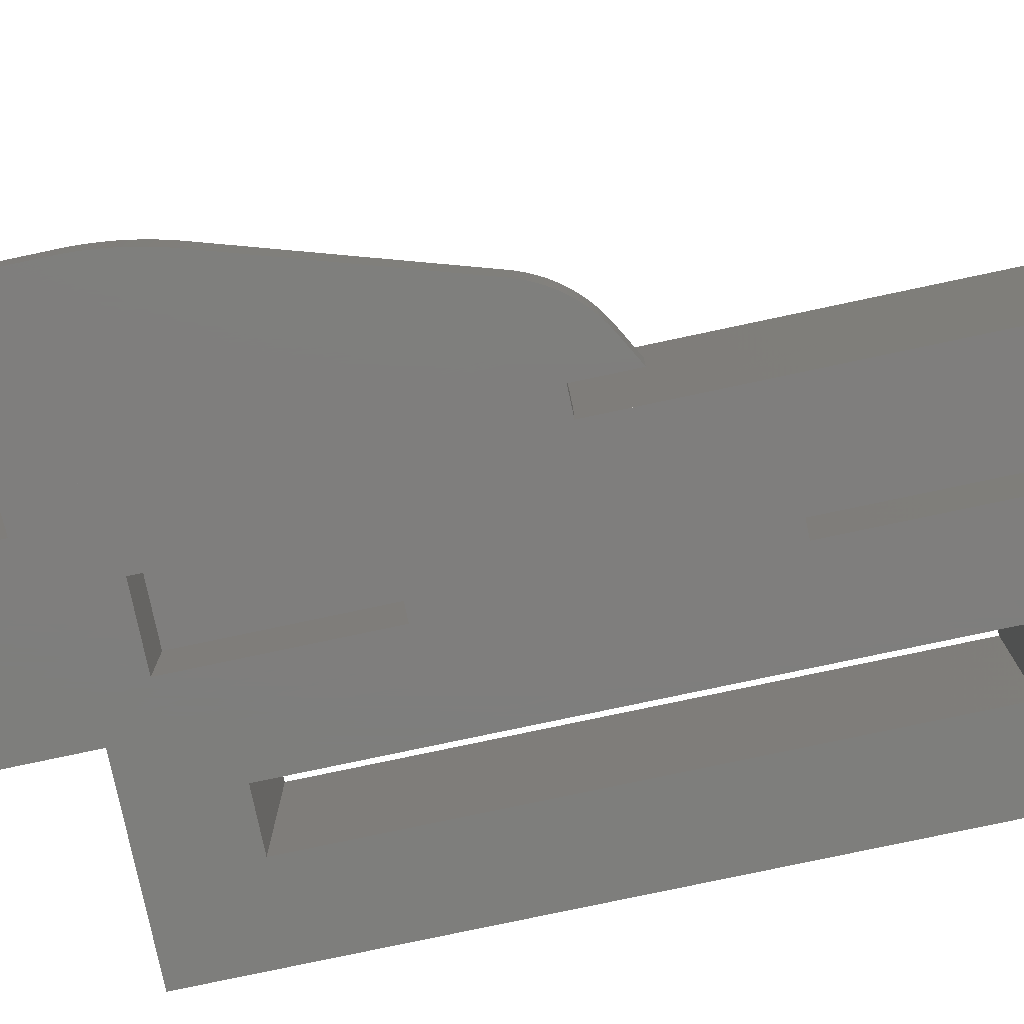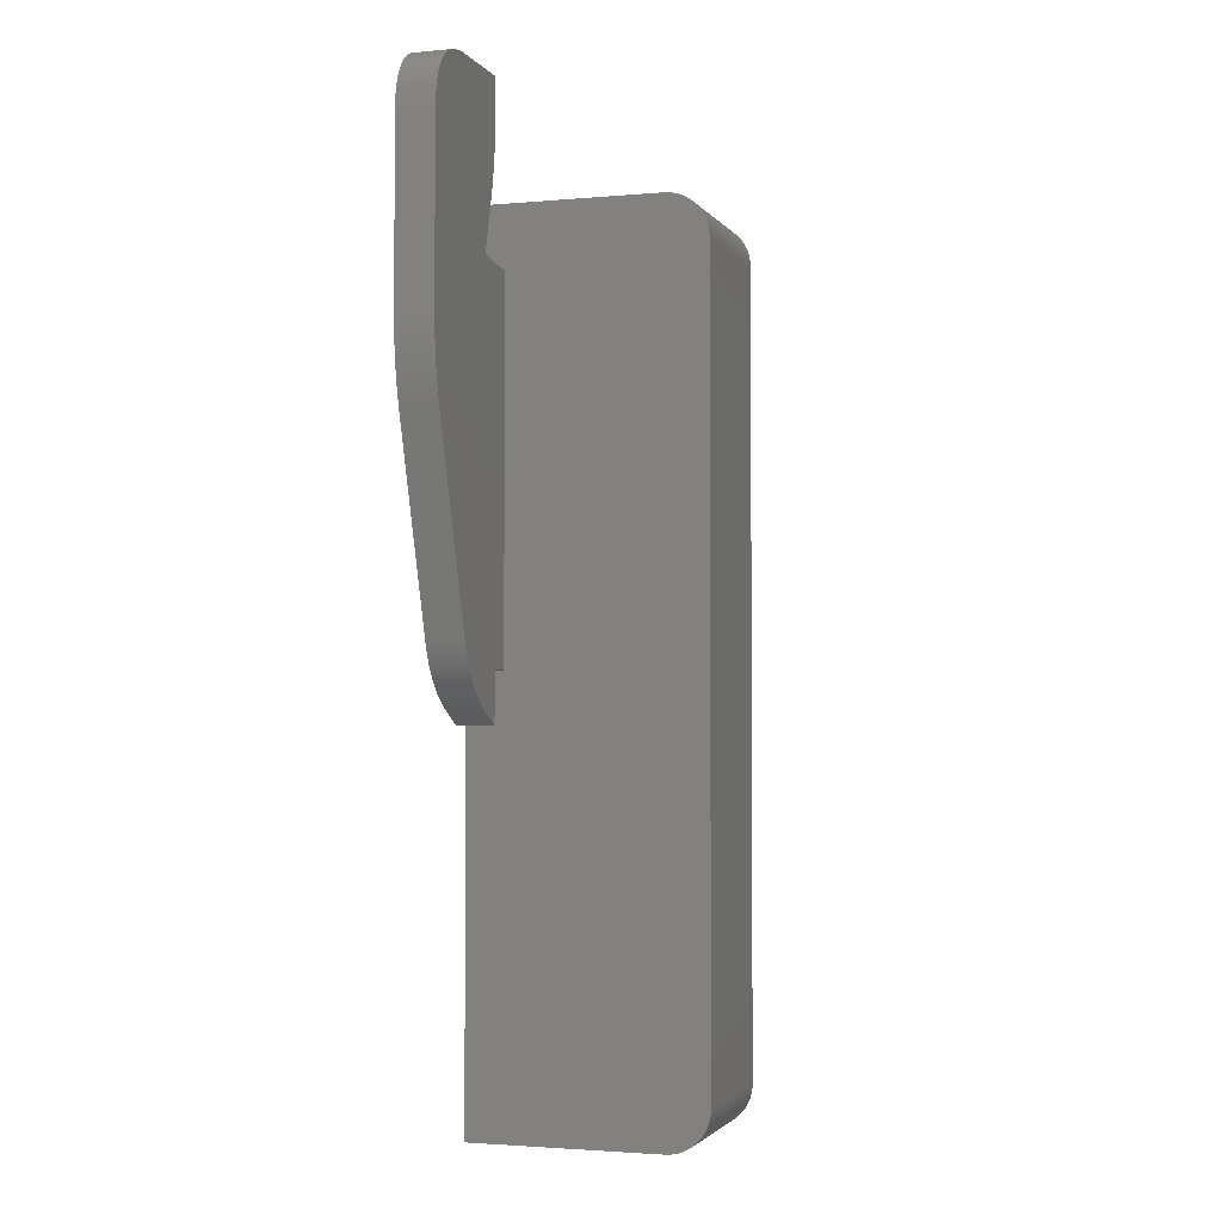
<metadata>
{"format":"stl","ext":"stl","renderer":"f3d","projection":"perspective","resolution":1024,"background":"white","views":[{"elev":-78.2,"azim":-78.0,"up":"+Z"},{"elev":-2.5,"azim":-72.2,"up":"+Y"}]}
</metadata>
<code>
# stl→obj: 378 verts, 756 faces
v 116.8 -203 2.2
v 116.7 -202.9 -7.244e-09
v 116.8 -203 -7.365e-09
v 116.7 -202.9 2.2
v 117.9 -203 2.2
v 117.7 -203 -8.114e-09
v 117.9 -203 -8.241e-09
v 117.7 -203 2.2
v 117.4 -203 2.2
v 117.3 -203 -7.736e-09
v 117.4 -203 -7.861e-09
v 117.3 -203 2.2
v 115.7 -202.8 2.2
v 115.5 -202.8 -6.299e-09
v 115.7 -202.8 -6.414e-09
v 115.5 -202.8 2.2
v 117.6 -203 2.2
v 117.6 -203 -7.987e-09
v 113.1 -225.2 -4.301e-09
v 113.3 -225.4 2.2
v 113.3 -225.4 -4.419e-09
v 113.1 -225.2 2.2
v 126.6 -199.4 11.36
v 117.9 -199.4 11.2
v 126.6 -199.4 11.2
v 117.9 -199.4 11.36
v 112.2 -223.3 -3.513e-09
v 112.2 -223.5 2.2
v 112.2 -223.5 -3.577e-09
v 112.2 -223.3 2.2
v 117.9 -200.6 13.37
v 126.6 -200.5 13.28
v 126.6 -200.6 13.37
v 117.9 -200.5 13.28
v 126.6 -199.4 11.69
v 117.9 -199.4 11.53
v 126.6 -199.4 11.53
v 117.9 -199.4 11.69
v 117.1 -203 -7.611e-09
v 117.1 -203 2.2
v 116.5 -224.7 -7.087e-09
v 117.9 -224.7 2.2
v 117.9 -224.7 -8.241e-09
v 116.5 -224.7 2.2
v 116.4 -202.9 2.2
v 116.3 -202.9 -6.883e-09
v 116.4 -202.9 -7.003e-09
v 116.3 -202.9 2.2
v 126.6 -199.7 12.31
v 117.9 -199.6 12.16
v 126.6 -199.6 12.16
v 117.9 -199.7 12.31
v 114.3 -226.4 -5.249e-09
v 114.5 -226.5 2.2
v 114.5 -226.5 -5.408e-09
v 114.3 -226.4 2.2
v 110.8 -192.9 2.2
v 110.5 -193 -2.11e-09
v 110.8 -192.9 -2.382e-09
v 110.5 -193 2.2
v 115.3 -202.7 2.2
v 115.1 -202.7 -5.959e-09
v 115.3 -202.7 -6.071e-09
v 115.1 -202.7 2.2
v 117.9 -249.9 11.85
v 126.6 -249.9 12
v 126.6 -249.9 11.85
v 117.9 -249.9 12
v 126.6 -200 12.85
v 117.9 -199.9 12.72
v 126.6 -199.9 12.72
v 117.9 -200 12.85
v 116.1 -198.2 2.2
v 116.1 -198.4 -6.748e-09
v 116.1 -198.4 2.2
v 116.1 -198.2 -6.786e-09
v 126.6 -199.5 12
v 117.9 -199.5 11.85
v 126.6 -199.5 11.85
v 117.9 -199.5 12
v 126.6 -249.3 12.97
v 117.9 -249.1 13.08
v 126.6 -249.1 13.08
v 117.9 -249.3 12.97
v 116.5 -202.9 2.2
v 116.5 -202.9 -7.123e-09
v 117.9 -250 11.2
v 126.6 -250 11.36
v 126.6 -250 11.2
v 117.9 -250 11.36
v 126.6 -247.7 13.69
v 117.9 -247.5 13.7
v 126.6 -247.5 13.7
v 117.9 -247.7 13.69
v 126.6 -248.3 13.57
v 117.9 -248.1 13.61
v 126.6 -248.1 13.61
v 117.9 -248.3 13.57
v 126.6 -248.8 13.37
v 117.9 -248.6 13.44
v 126.6 -248.6 13.44
v 117.9 -248.8 13.37
v 117.9 -249.7 12.45
v 126.6 -249.6 12.59
v 126.6 -249.7 12.45
v 117.9 -249.6 12.59
v 117.9 -249.4 12.85
v 126.6 -249.4 12.85
v 126.6 -250 11.53
v 117.9 -250 11.53
v 115.8 -199.6 2.2
v 115 -202.6 -5.847e-09
v 115 -202.6 2.2
v 115.8 -199.6 -6.515e-09
v 115.4 -202.7 -6.185e-09
v 115.4 -202.7 2.2
v 116.3 -196.9 2.2
v 116.3 -197.2 -6.914e-09
v 116.3 -197.2 2.2
v 116.3 -196.9 -6.94e-09
v 117.9 -201.4 13.65
v 126.6 -201.3 13.61
v 126.6 -201.4 13.65
v 117.9 -201.3 13.61
v 126.6 -247.8 13.68
v 117.9 -247.8 13.68
v 117.9 -201.6 13.68
v 126.6 -201.6 13.68
v 116.1 -202.9 2.2
v 116 -202.8 -6.647e-09
v 116.1 -202.9 -6.765e-09
v 116 -202.8 2.2
v 116 -198.9 2.2
v 115.9 -199.1 -6.616e-09
v 115.9 -199.1 2.2
v 116 -198.9 -6.662e-09
v 117.9 -199.4 -8.241e-09
v 126.6 -199.4 -1.541e-08
v 126.6 -248.5 13.51
v 117.9 -248.5 13.51
v 108.3 -210.4 -2.977e-10
v 108.3 -210.7 2.2
v 108.3 -210.7 -3.417e-10
v 108.3 -210.4 2.2
v 117 -203 2.2
v 117 -203 -7.488e-09
v 126.6 -249.5 12.72
v 117.9 -249.5 12.72
v 108.3 -194.8 -2.967e-10
v 108.2 -195.1 2.2
v 108.2 -195.1 -2.06e-10
v 108.3 -194.8 2.2
v 120.2 -232.4 -1.018e-08
v 124.2 -232.4 4
v 124.2 -232.4 -1.347e-08
v 120.2 -232.4 4
v 126.6 -248.9 13.28
v 117.9 -248.9 13.28
v 117.9 -250 -8.241e-09
v 117.9 -250 11.69
v 117.9 -249.8 12.16
v 117.9 -249.7 12.31
v 117.9 -249 13.18
v 117.9 -248 13.65
v 117.9 -201.9 13.7
v 117.9 -201.7 13.69
v 117.9 -201.1 13.57
v 117.9 -200.9 13.51
v 117.9 -200.8 13.44
v 117.9 -200.4 13.18
v 117.9 -200.3 13.08
v 117.9 -200.1 12.97
v 117.9 -199.8 12.59
v 117.9 -199.7 12.45
v 126.6 -248 13.65
v 126.6 -249.7 12.31
v 126.6 -249.8 12.16
v 126.6 -201.1 13.57
v 116.3 -196.7 2.2
v 116.3 -196.7 -6.962e-09
v 116.4 -195.7 2.2
v 116.4 -195.9 -7.014e-09
v 116.4 -195.9 2.2
v 116.4 -195.7 -7.026e-09
v 126.6 -250 -1.541e-08
v 108 -195.7 -7.416e-11
v 107.9 -196 2.2
v 107.9 -196 -3.294e-11
v 108 -195.7 2.2
v 108 -209 -9.718e-11
v 108 -209.2 2.2
v 108 -209.2 -1.23e-10
v 108 -209 2.2
v 116.3 -197.4 2.2
v 116.2 -197.7 -6.856e-09
v 116.2 -197.7 2.2
v 116.3 -197.4 -6.886e-09
v 115.1 -226.9 2.2
v 116.5 -227.7 2.2
v 115.8 -202.8 2.2
v 114.9 -226.8 2.2
v 116.5 -194.7 2.2
v 111.9 -192.8 2.2
v 116.5 -192.8 2.2
v 116.5 -194.9 2.2
v 116.4 -195.2 2.2
v 116.4 -195.4 2.2
v 116.4 -196.2 2.2
v 116.4 -196.4 2.2
v 116.2 -197.9 2.2
v 116 -198.6 2.2
v 115.9 -199.4 2.2
v 114.7 -226.7 2.2
v 114.1 -226.2 2.2
v 113.9 -226.1 2.2
v 113.7 -225.9 2.2
v 113.6 -225.8 2.2
v 113.4 -225.6 2.2
v 113 -225 2.2
v 112.9 -224.8 2.2
v 112.7 -224.6 2.2
v 112.6 -224.4 2.2
v 112.5 -224.2 2.2
v 112.4 -224 2.2
v 112.3 -223.8 2.2
v 108.6 -211.9 2.2
v 111.5 -192.8 2.2
v 111.1 -192.8 2.2
v 110.2 -193.1 2.2
v 109.9 -193.2 2.2
v 109.6 -193.3 2.2
v 109.3 -193.4 2.2
v 109.1 -193.6 2.2
v 108.9 -193.8 2.2
v 108.7 -194 2.2
v 108.5 -194.2 2.2
v 108.6 -211.6 2.2
v 108.5 -211.4 2.2
v 108.4 -194.5 2.2
v 108.4 -211.2 2.2
v 108.4 -210.9 2.2
v 108.2 -210.2 2.2
v 108.2 -210 2.2
v 108.1 -209.7 2.2
v 108.1 -195.4 2.2
v 108.1 -209.5 2.2
v 108 -208.7 2.2
v 108 -208.5 2.2
v 107.9 -208.2 2.2
v 107.9 -208 2.2
v 107.9 -196.4 2.2
v 107.9 -207.7 2.2
v 107.9 -207.5 2.2
v 107.9 -196.8 2.2
v 107.9 -207.2 2.2
v 107.9 -207 2.2
v 126.6 -201.7 13.69
v 126.6 -201.9 13.7
v 126.6 -200.4 13.18
v 126.6 -250 11.69
v 126.6 -249 13.18
v 115.8 -202.8 -6.53e-09
v 116.5 -192.8 -7.048e-09
v 116.5 -194.7 -7.048e-09
v 126.6 -199.8 12.59
v 126.6 -199.7 12.45
v 126.6 -200.8 13.44
v 126.6 -200.3 13.08
v 115.9 -199.4 -6.566e-09
v 108.5 -211.4 -4.921e-10
v 108.6 -211.6 -5.483e-10
v 112.4 -224 -3.722e-09
v 112.5 -224.2 -3.804e-09
v 108.9 -193.8 -8.241e-10
v 108.7 -194 -6.675e-10
v 113.4 -225.6 -4.542e-09
v 113.6 -225.8 -4.672e-09
v 111.1 -192.8 -2.67e-09
v 111.5 -192.8 -2.975e-09
v 126.6 -200.1 12.97
v 114.1 -226.2 -5.095e-09
v 114.7 -226.7 -5.573e-09
v 108.1 -195.4 -1.318e-10
v 107.9 -196.8 3.076e-14
v 107.9 -196.4 -8.205e-12
v 116 -198.6 -6.706e-09
v 116.5 -194.9 -7.046e-09
v 116.2 -197.9 -6.822e-09
v 108.2 -210 -2.187e-10
v 108.2 -210.2 -2.567e-10
v 109.3 -193.4 -1.187e-09
v 109.6 -193.3 -1.393e-09
v 108.5 -194.2 -5.274e-10
v 108.4 -210.9 -3.888e-10
v 108.1 -209.5 -1.519e-10
v 108.1 -209.7 -1.838e-10
v 114.9 -226.8 -5.744e-09
v 108.4 -194.5 -4.038e-10
v 110.2 -193.1 -1.854e-09
v 116.4 -196.2 -7e-09
v 116.4 -195.2 -7.042e-09
v 109.1 -193.6 -9.972e-10
v 126.6 -200.9 13.51
v 108.4 -211.2 -4.389e-10
v 107.9 -207 8.562e-14
v 107.9 -207.2 -1.43e-12
v 116.4 -195.4 -7.036e-09
v 112.7 -224.6 -3.985e-09
v 112.9 -224.8 -4.084e-09
v 108.6 -211.9 -6.076e-10
v 112.3 -223.8 -3.646e-09
v 115.1 -226.9 -5.921e-09
v 112.6 -224.4 -3.891e-09
v 107.9 -208 -2.425e-11
v 107.9 -208.2 -3.793e-11
v 113 -225 -4.19e-09
v 108 -208.5 -5.464e-11
v 107.9 -207.5 -5.978e-12
v 107.9 -207.7 -1.363e-11
v 116.4 -196.4 -6.982e-09
v 116.5 -227.7 -7.087e-09
v 111.9 -192.8 -3.296e-09
v 109.9 -193.2 -1.615e-09
v 108 -208.7 -7.438e-11
v 113.9 -226.1 -4.948e-09
v 129.1 -209.7 -1.808e-08
v 132.1 -209.7 10
v 132.1 -209.7 -1.889e-08
v 129.1 -209.7 10
v 132.1 -239.7 10
v 129.1 -239.7 -1.819e-08
v 132.1 -239.7 -1.981e-08
v 129.1 -239.7 10
v 126.6 -244 9.268
v 135.4 -243.4 9.665
v 135.9 -244 9.268
v 126.6 -243.4 9.665
v 136.6 -204.7 7.5
v 126.6 -204.7 -1.541e-08
v 136.6 -204.7 -2.082e-08
v 126.6 -204.7 7.5
v 120.2 -242.4 4
v 124.2 -242.4 4
v 135.9 -205.4 9.268
v 126.6 -205 8.75
v 136.3 -205 8.75
v 126.6 -205.4 9.268
v 124.2 -217 4
v 120.2 -217 -1.018e-08
v 124.2 -217 -1.347e-08
v 120.2 -217 4
v 136.3 -244.4 8.75
v 136.5 -204.8 8.147
v 136.5 -244.6 8.147
v 134.7 -242.8 9.915
v 135.4 -205.9 9.665
v 134.7 -206.6 9.915
v 124.2 -207 -1.347e-08
v 124.2 -207 4
v 136.6 -244.7 7.5
v 126.6 -244.4 8.75
v 136.6 -244.7 -2.082e-08
v 120.2 -242.4 -1.018e-08
v 126.6 -204.8 8.147
v 124.2 -242.4 -1.347e-08
v 126.6 -242.8 9.915
v 134.1 -242.2 10
v 126.6 -242.2 10
v 126.6 -205.9 9.665
v 126.6 -206.6 9.915
v 120.2 -207 -1.018e-08
v 120.2 -207 4
v 134.1 -207.2 10
v 113.7 -225.9 -4.807e-09
v 126.6 -207.2 10
v 126.6 -244.7 -1.542e-08
v 126.6 -244.7 7.5
v 126.6 -244.6 8.147
f 1 2 3
f 2 1 4
f 5 6 7
f 6 5 8
f 9 10 11
f 10 9 12
f 13 14 15
f 14 13 16
f 17 11 18
f 11 17 9
f 8 18 6
f 18 8 17
f 19 20 21
f 20 19 22
f 23 24 25
f 24 23 26
f 27 28 29
f 28 27 30
f 31 32 33
f 32 31 34
f 35 36 37
f 36 35 38
f 12 39 10
f 39 12 40
f 41 42 43
f 42 41 44
f 45 46 47
f 46 45 48
f 49 50 51
f 50 49 52
f 53 54 55
f 54 53 56
f 57 58 59
f 58 57 60
f 61 62 63
f 62 61 64
f 65 66 67
f 66 65 68
f 69 70 71
f 70 69 72
f 73 74 75
f 74 73 76
f 77 78 79
f 78 77 80
f 81 82 83
f 82 81 84
f 85 47 86
f 47 85 45
f 87 88 89
f 88 87 90
f 91 92 93
f 92 91 94
f 95 96 97
f 96 95 98
f 99 100 101
f 100 99 102
f 103 104 105
f 104 103 106
f 107 81 108
f 81 107 84
f 90 109 88
f 109 90 110
f 111 112 113
f 112 111 114
f 16 115 14
f 115 16 116
f 117 118 119
f 118 117 120
f 121 122 123
f 122 121 124
f 125 94 91
f 94 125 126
f 127 123 128
f 123 127 121
f 129 130 131
f 130 129 132
f 133 134 135
f 134 133 136
f 25 137 138
f 137 25 24
f 139 98 95
f 98 139 140
f 141 142 143
f 142 141 144
f 145 3 146
f 3 145 1
f 106 147 104
f 147 106 148
f 149 150 151
f 150 149 152
f 79 38 35
f 38 79 78
f 153 154 155
f 154 153 156
f 157 102 99
f 102 157 158
f 43 87 159
f 87 43 90
f 90 43 110
f 110 43 160
f 160 43 65
f 65 43 68
f 68 43 161
f 161 43 162
f 162 43 103
f 103 43 106
f 106 43 148
f 148 43 107
f 107 43 84
f 84 43 82
f 82 43 163
f 163 43 158
f 158 43 102
f 102 43 100
f 100 43 140
f 140 43 98
f 98 43 96
f 96 43 164
f 164 43 126
f 126 43 94
f 94 43 92
f 92 43 42
f 92 42 165
f 165 42 5
f 165 5 7
f 165 7 137
f 165 137 166
f 166 137 127
f 127 137 121
f 121 137 124
f 124 137 167
f 167 137 168
f 168 137 169
f 169 137 31
f 31 137 34
f 34 137 170
f 170 137 171
f 171 137 172
f 172 137 72
f 72 137 70
f 70 137 173
f 173 137 174
f 174 137 52
f 52 137 50
f 50 137 80
f 80 137 78
f 78 137 38
f 38 137 36
f 36 137 26
f 26 137 24
f 175 126 125
f 126 175 164
f 161 176 177
f 176 161 162
f 101 140 139
f 140 101 100
f 148 108 147
f 108 148 107
f 97 164 175
f 164 97 96
f 124 178 122
f 178 124 167
f 179 120 117
f 120 179 180
f 181 182 183
f 182 181 184
f 159 89 185
f 89 159 87
f 116 63 115
f 63 116 61
f 186 187 188
f 187 186 189
f 190 191 192
f 191 190 193
f 37 26 23
f 26 37 36
f 194 195 196
f 195 194 197
f 198 44 199
f 44 198 45
f 45 198 48
f 48 198 129
f 129 198 132
f 132 198 200
f 200 198 13
f 13 198 16
f 16 198 116
f 116 198 61
f 61 198 64
f 64 198 113
f 113 198 201
f 202 203 204
f 203 202 205
f 203 205 206
f 203 206 207
f 203 207 181
f 203 181 183
f 203 183 208
f 203 208 209
f 203 209 179
f 203 179 117
f 203 117 119
f 203 119 194
f 203 194 196
f 203 196 210
f 203 210 73
f 203 73 75
f 203 75 211
f 203 211 133
f 203 133 135
f 203 135 212
f 203 212 111
f 203 111 113
f 203 113 201
f 203 201 213
f 203 213 54
f 203 54 56
f 203 56 214
f 203 214 215
f 203 215 216
f 203 216 217
f 203 217 218
f 203 218 20
f 203 20 22
f 203 22 219
f 203 219 220
f 203 220 221
f 203 221 222
f 203 222 223
f 203 223 224
f 203 224 225
f 203 225 28
f 203 28 30
f 203 30 226
f 203 226 227
f 227 226 228
f 228 226 57
f 57 226 60
f 60 226 229
f 229 226 230
f 230 226 231
f 231 226 232
f 232 226 233
f 233 226 234
f 234 226 235
f 235 226 236
f 236 226 237
f 236 237 238
f 236 238 239
f 239 238 240
f 239 240 241
f 239 241 152
f 152 241 142
f 152 142 144
f 152 144 242
f 152 242 150
f 150 242 243
f 150 243 244
f 150 244 245
f 245 244 246
f 245 246 191
f 245 191 189
f 189 191 193
f 189 193 247
f 189 247 248
f 189 248 187
f 187 248 249
f 187 249 250
f 187 250 251
f 251 250 252
f 251 252 253
f 251 253 254
f 254 253 255
f 254 255 256
f 44 5 42
f 5 44 8
f 8 44 17
f 17 44 9
f 9 44 12
f 12 44 40
f 40 44 145
f 145 44 1
f 1 44 4
f 4 44 85
f 85 44 45
f 64 112 62
f 112 64 113
f 40 146 39
f 146 40 145
f 68 177 66
f 177 68 161
f 48 131 46
f 131 48 129
f 165 257 258
f 257 165 166
f 34 259 32
f 259 34 170
f 110 260 109
f 260 110 160
f 83 163 261
f 163 83 82
f 4 86 2
f 86 4 85
f 200 15 262
f 15 200 13
f 202 263 264
f 263 202 204
f 265 174 266
f 174 265 173
f 169 33 267
f 33 169 31
f 170 268 259
f 268 170 171
f 162 105 176
f 105 162 103
f 212 114 111
f 114 212 269
f 270 237 271
f 237 270 238
f 272 223 273
f 223 272 224
f 274 235 275
f 235 274 234
f 276 217 277
f 217 276 218
f 227 278 279
f 278 227 228
f 280 72 69
f 72 280 172
f 281 56 53
f 56 281 214
f 55 213 282
f 213 55 54
f 151 245 283
f 245 151 150
f 284 251 254
f 251 284 285
f 211 136 133
f 136 211 286
f 205 264 287
f 264 205 202
f 196 288 210
f 288 196 195
f 289 242 290
f 242 289 243
f 231 291 292
f 291 231 232
f 75 286 211
f 286 75 74
f 275 236 293
f 236 275 235
f 143 241 294
f 241 143 142
f 295 244 296
f 244 295 246
f 282 201 297
f 201 282 213
f 293 239 298
f 239 293 236
f 60 299 58
f 299 60 229
f 183 300 208
f 300 183 182
f 206 287 301
f 287 206 205
f 71 173 265
f 173 71 70
f 232 302 291
f 302 232 233
f 168 267 303
f 267 168 169
f 304 238 270
f 238 304 240
f 305 255 306
f 255 305 256
f 21 218 276
f 218 21 20
f 181 307 184
f 307 181 207
f 171 280 268
f 280 171 172
f 266 52 49
f 52 266 174
f 308 220 309
f 220 308 221
f 310 30 27
f 30 310 226
f 92 258 93
f 258 92 165
f 296 243 289
f 243 296 244
f 167 303 178
f 303 167 168
f 311 224 272
f 224 311 225
f 297 198 312
f 198 297 201
f 273 222 313
f 222 273 223
f 314 249 315
f 249 314 250
f 316 22 19
f 22 316 219
f 315 248 317
f 248 315 249
f 160 67 260
f 67 160 65
f 318 252 319
f 252 318 253
f 209 180 179
f 180 209 320
f 290 144 141
f 144 290 242
f 44 321 199
f 321 44 41
f 51 80 77
f 80 51 50
f 261 158 157
f 158 261 163
f 132 262 130
f 262 132 200
f 203 279 322
f 279 203 227
f 228 59 278
f 59 228 57
f 233 274 302
f 274 233 234
f 230 292 323
f 292 230 231
f 313 221 308
f 221 313 222
f 283 189 186
f 189 283 245
f 229 323 299
f 323 229 230
f 119 197 194
f 197 119 118
f 204 322 263
f 322 204 203
f 317 247 324
f 247 317 248
f 166 128 257
f 128 166 127
f 325 214 281
f 214 325 215
f 326 327 328
f 327 326 329
f 330 331 332
f 331 330 333
f 294 240 304
f 240 294 241
f 334 335 336
f 335 334 337
f 338 339 340
f 339 338 341
f 154 342 343
f 342 154 156
f 312 199 321
f 199 312 198
f 344 345 346
f 345 344 347
f 348 349 350
f 349 348 351
f 352 353 354
f 353 352 346
f 355 356 335
f 356 355 357
f 284 256 305
f 256 284 254
f 358 348 350
f 348 358 359
f 354 338 360
f 338 354 353
f 361 336 352
f 336 361 334
f 338 362 360
f 362 338 340
f 306 253 318
f 253 306 255
f 309 219 316
f 219 309 220
f 156 363 342
f 363 156 153
f 353 341 338
f 341 353 364
f 192 246 295
f 246 192 191
f 343 363 365
f 363 343 342
f 366 367 355
f 367 366 368
f 337 355 335
f 355 337 366
f 357 369 356
f 369 357 370
f 356 347 344
f 347 356 369
f 371 359 358
f 359 371 372
f 367 357 355
f 357 367 373
f 277 216 374
f 216 277 217
f 335 344 336
f 344 335 356
f 329 331 333
f 331 329 326
f 373 370 357
f 370 373 375
f 332 327 330
f 327 332 328
f 319 250 314
f 250 319 252
f 346 364 353
f 364 346 345
f 359 351 348
f 351 359 372
f 210 76 73
f 76 210 288
f 367 330 373
f 330 367 368
f 330 368 333
f 333 368 329
f 373 327 375
f 327 373 330
f 375 327 329
f 375 329 368
f 89 376 185
f 376 89 88
f 376 88 109
f 376 109 260
f 376 260 67
f 376 67 66
f 376 66 177
f 376 177 176
f 376 176 105
f 376 105 104
f 376 104 147
f 376 147 108
f 376 108 81
f 376 81 83
f 376 83 261
f 376 261 157
f 376 157 99
f 376 99 101
f 376 101 139
f 376 139 95
f 376 95 97
f 376 97 175
f 376 175 125
f 376 125 91
f 376 91 93
f 376 93 377
f 377 93 378
f 378 93 361
f 361 93 334
f 334 93 337
f 337 93 366
f 366 93 368
f 368 93 258
f 368 258 375
f 375 258 370
f 370 258 369
f 369 258 347
f 347 258 345
f 345 258 364
f 364 258 341
f 341 138 339
f 138 341 258
f 138 258 257
f 138 257 128
f 138 128 123
f 138 123 122
f 138 122 178
f 138 178 303
f 138 303 267
f 138 267 33
f 138 33 32
f 138 32 259
f 138 259 268
f 138 268 280
f 138 280 69
f 138 69 71
f 138 71 265
f 138 265 266
f 138 266 49
f 138 49 51
f 138 51 77
f 138 77 79
f 138 79 35
f 138 35 37
f 138 37 23
f 138 23 25
f 324 193 190
f 193 324 247
f 298 152 149
f 152 298 239
f 350 155 365
f 155 350 349
f 155 349 153
f 138 350 365
f 350 138 358
f 358 138 137
f 358 137 371
f 371 137 7
f 322 264 263
f 264 322 287
f 287 322 301
f 301 322 307
f 307 322 184
f 184 322 182
f 182 322 300
f 300 322 320
f 320 322 180
f 180 322 120
f 120 322 118
f 118 322 197
f 197 322 195
f 195 322 288
f 288 322 76
f 76 322 74
f 74 322 286
f 286 322 136
f 136 322 134
f 134 322 269
f 269 322 114
f 114 322 112
f 112 322 297
f 297 322 282
f 282 322 55
f 55 322 53
f 53 322 281
f 281 322 325
f 325 322 374
f 374 322 277
f 277 322 276
f 276 322 21
f 21 322 19
f 19 322 316
f 316 322 309
f 309 322 308
f 308 322 313
f 313 322 273
f 273 322 272
f 272 322 311
f 311 322 29
f 29 322 27
f 27 322 310
f 310 322 279
f 310 279 278
f 310 278 59
f 310 59 58
f 310 58 299
f 310 299 323
f 310 323 292
f 310 292 291
f 310 291 302
f 310 302 274
f 310 274 275
f 310 275 293
f 310 293 271
f 271 293 270
f 270 293 298
f 270 298 304
f 304 298 294
f 294 298 149
f 294 149 143
f 143 149 141
f 141 149 290
f 290 149 151
f 290 151 289
f 289 151 296
f 296 151 283
f 296 283 295
f 295 283 192
f 192 283 186
f 192 186 190
f 190 186 324
f 324 186 317
f 317 186 188
f 317 188 315
f 315 188 314
f 314 188 285
f 314 285 319
f 319 285 318
f 318 285 284
f 318 284 306
f 306 284 305
f 6 43 7
f 43 6 41
f 41 6 18
f 41 18 11
f 41 11 10
f 41 10 39
f 41 39 146
f 41 146 3
f 41 3 2
f 41 2 86
f 41 86 47
f 41 47 321
f 321 47 312
f 312 47 46
f 312 46 131
f 312 131 130
f 312 130 262
f 312 262 15
f 312 15 14
f 312 14 115
f 312 115 63
f 312 63 62
f 312 62 112
f 312 112 297
f 340 328 332
f 328 340 339
f 328 339 326
f 326 339 376
f 376 339 185
f 185 339 138
f 185 138 365
f 185 365 159
f 159 365 363
f 159 363 153
f 159 153 349
f 159 349 371
f 159 371 7
f 159 7 43
f 362 332 376
f 332 362 340
f 376 332 331
f 376 331 326
f 378 352 354
f 352 378 361
f 376 360 362
f 360 376 377
f 365 154 343
f 154 365 155
f 336 346 352
f 346 336 344
f 207 301 307
f 301 207 206
f 377 354 360
f 354 377 378
f 135 269 212
f 269 135 134
f 351 371 349
f 371 351 372
f 271 226 310
f 226 271 237
f 188 251 285
f 251 188 187
f 374 215 325
f 215 374 216
f 29 225 311
f 225 29 28
f 208 320 209
f 320 208 300

</code>
